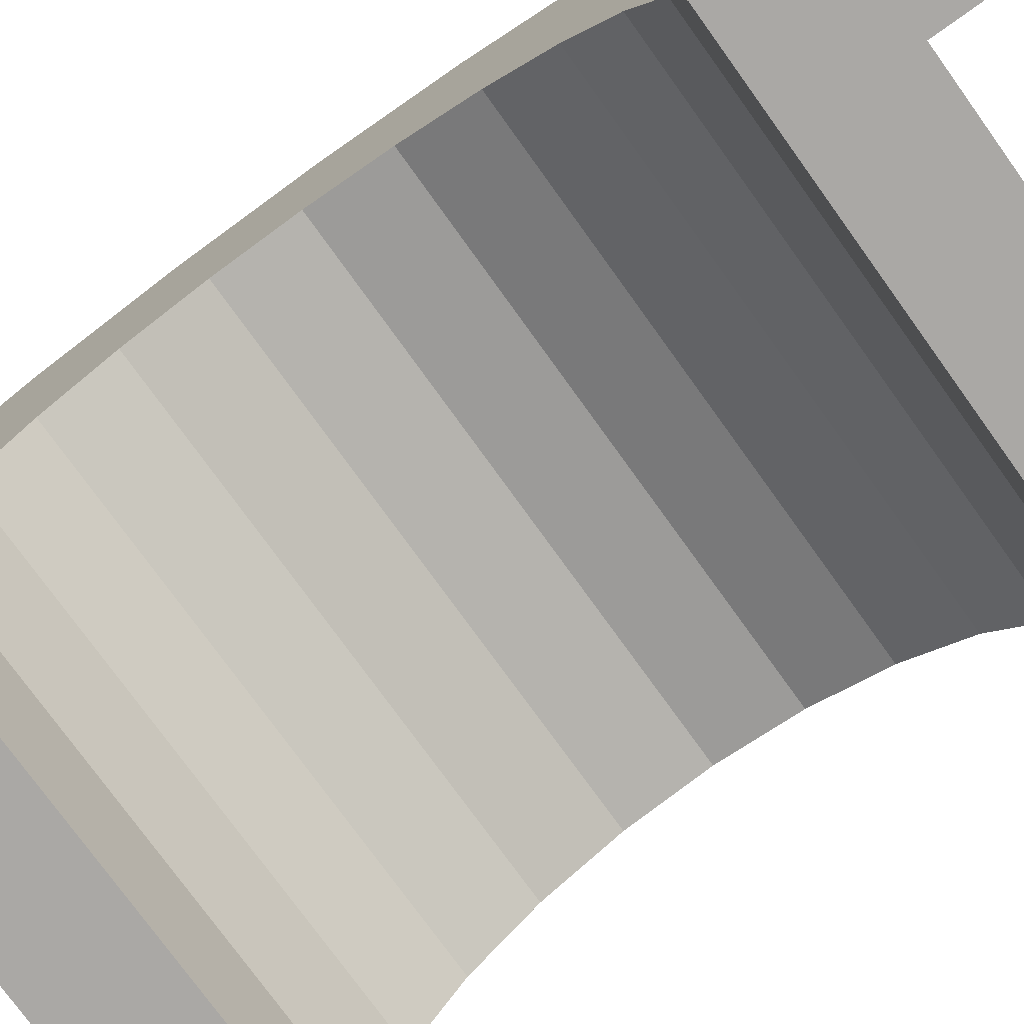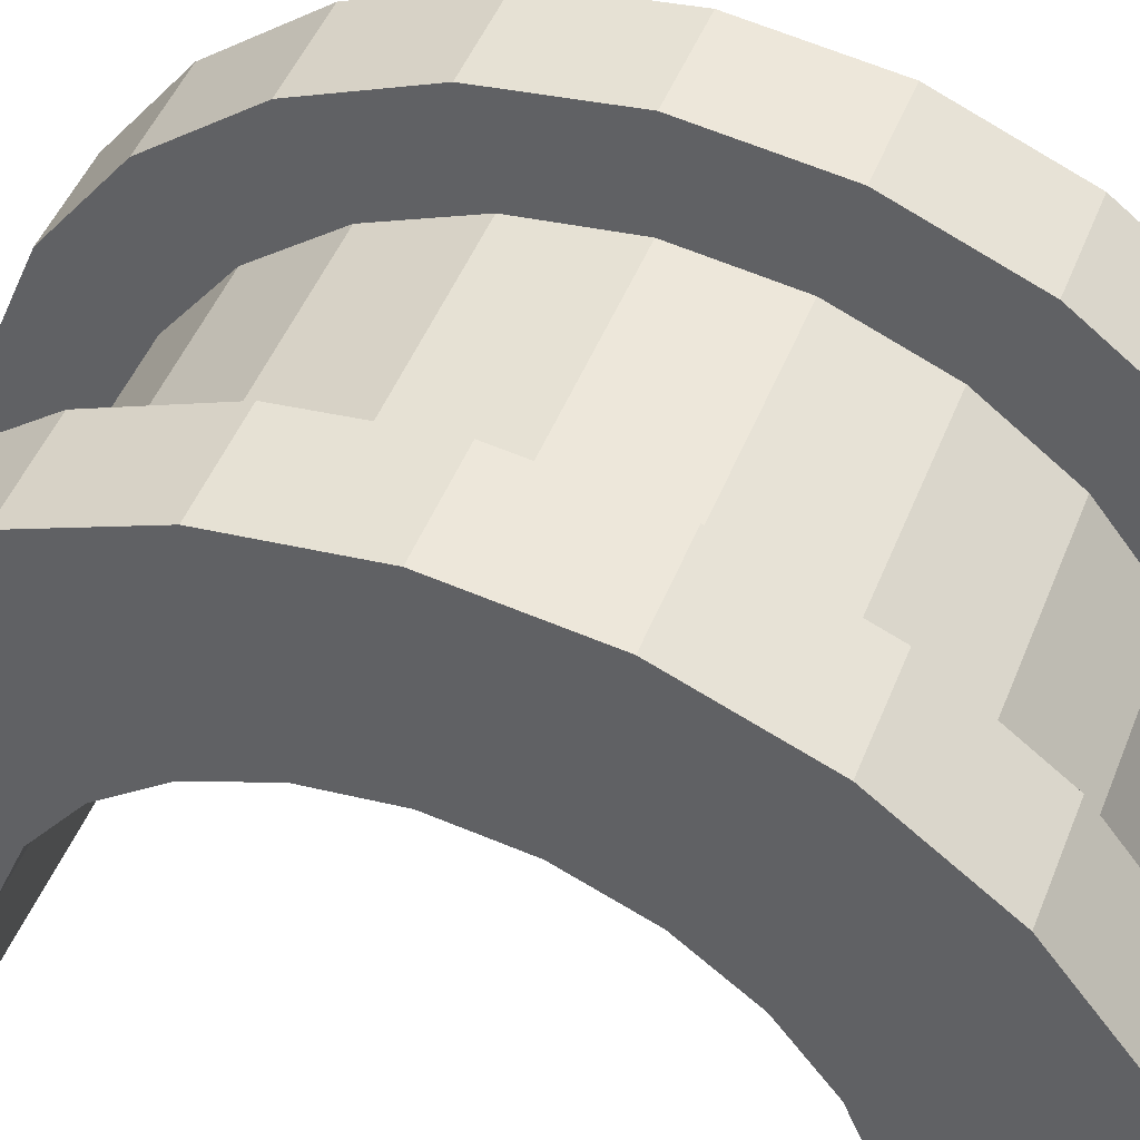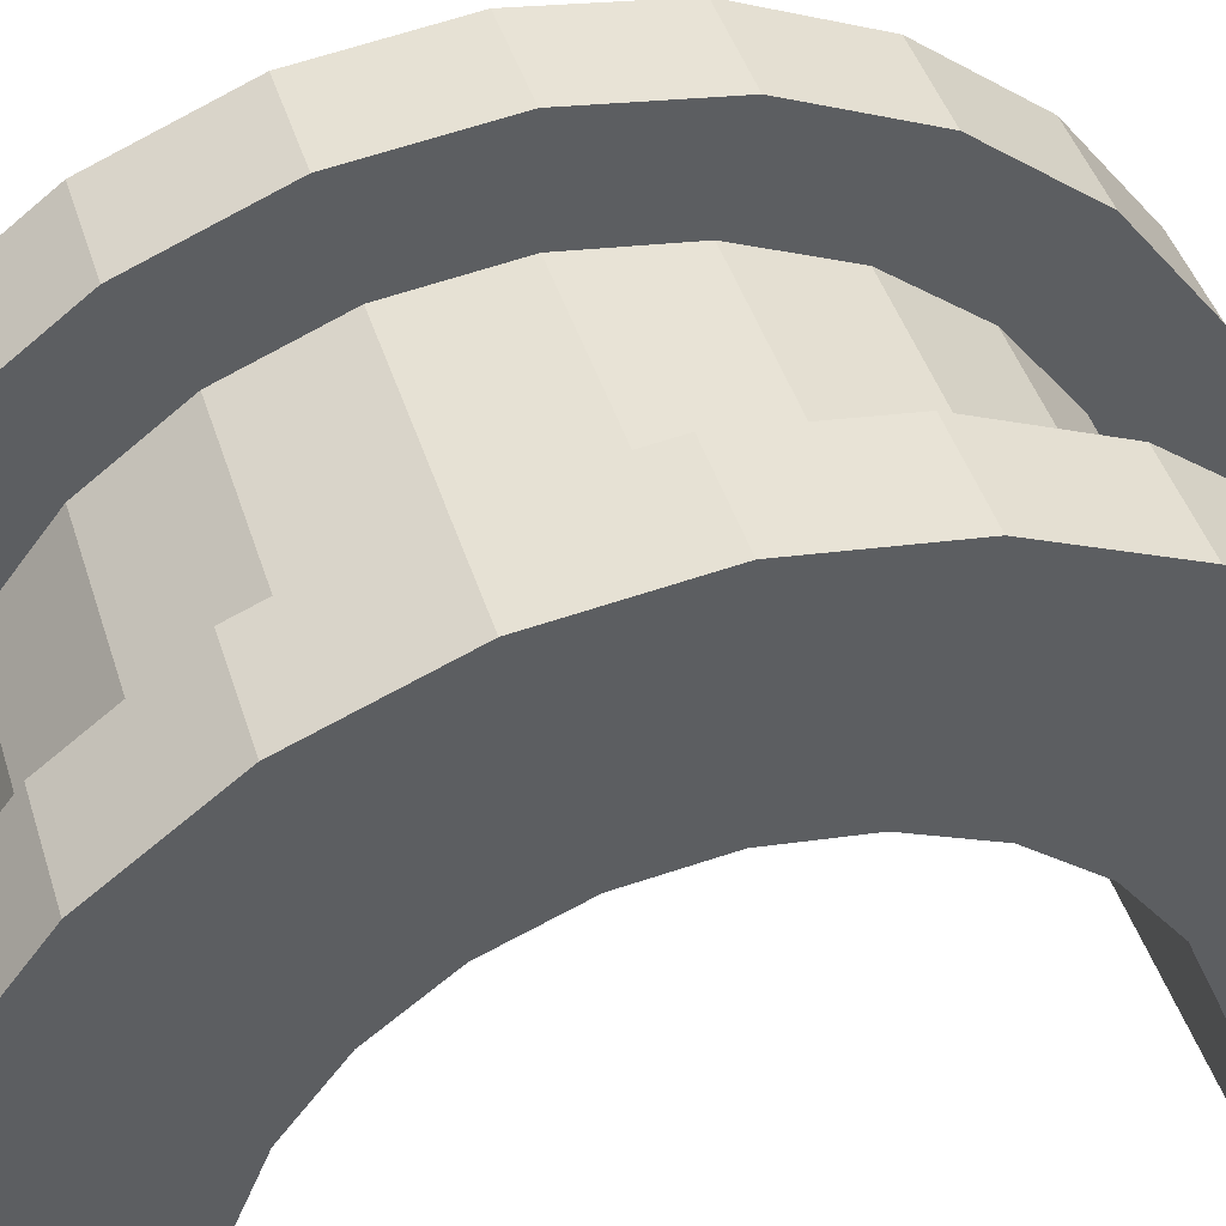
<metadata>
{"format":"obj","ext":"obj","renderer":"f3d","projection":"perspective","resolution":1024,"background":"white","views":[{"elev":-75.2,"azim":-54.4,"up":"+Z"},{"elev":47.4,"azim":-69.1,"up":"+Z"},{"elev":42.6,"azim":-106.5,"up":"+Z"}]}
</metadata>
<code>
v 6.196 1.035 3.864
v 9.07 0 4
v 9.07 1.035 3.864
v 9.07 0 4
v 6.196 1.035 3.864
v 6.196 0 4
v 9.07 4 0
v 6.196 4 0
v 9.07 4 0
v 6.196 4 0
v 9.07 4 0
v 6.196 4 0
v 6.196 -3.864 1.035
v 9.07 -4 0
v 9.07 -3.864 1.035
v 9.07 -4 0
v 6.196 -3.864 1.035
v 6.196 -4 0
v 9.07 3.464 2
v 6.196 2.828 2.828
v 9.07 2.828 2.828
v 6.196 2.828 2.828
v 9.07 3.464 2
v 6.196 3.464 2
v 6.196 2.828 2.828
v 9.07 2 3.464
v 9.07 2.828 2.828
v 9.07 2 3.464
v 6.196 2.828 2.828
v 6.196 2 3.464
v 9.07 3.864 1.035
v 6.196 3.464 2
v 9.07 3.464 2
v 6.196 3.464 2
v 9.07 3.864 1.035
v 6.196 3.864 1.035
v 6.196 -3.464 2
v 9.07 -2.828 2.828
v 6.196 -2.828 2.828
v 9.07 -2.828 2.828
v 6.196 -3.464 2
v 9.07 -3.464 2
v 5.196 2.898 0.7765
v 5.196 4.83 1.294
v 5.196 5 0
v 5.196 4.83 1.294
v 5.196 2.898 0.7765
v 5.196 4.33 2.5
v 5.196 2.898 0.7765
v 5.196 5 0
v 5.196 3 0
v 5.196 2.598 1.5
v 5.196 4.33 2.5
v 5.196 2.898 0.7765
v 5.196 4.33 2.5
v 5.196 2.598 1.5
v 5.196 3.535 3.535
v 5.196 2.121 2.121
v 5.196 3.535 3.535
v 5.196 2.598 1.5
v 5.196 3.535 3.535
v 5.196 2.121 2.121
v 5.196 2.5 4.33
v 5.196 1.5 2.598
v 5.196 2.5 4.33
v 5.196 2.121 2.121
v 5.196 1.5 2.598
v 5.196 1.294 4.83
v 5.196 2.5 4.33
v 5.196 0.7765 2.898
v 5.196 1.294 4.83
v 5.196 1.5 2.598
v 5.196 0 3
v 5.196 1.294 4.83
v 5.196 0.7765 2.898
v 5.196 0 3
v 5.196 0 5
v 5.196 1.294 4.83
v 5.196 -0.7765 2.898
v 5.196 0 5
v 5.196 0 3
v 5.196 -0.7765 2.898
v 5.196 -1.294 4.83
v 5.196 0 5
v 5.196 -1.5 2.598
v 5.196 -1.294 4.83
v 5.196 -0.7765 2.898
v 5.196 -2.5 4.33
v 5.196 -1.5 2.598
v 5.196 -2.121 2.121
v 5.196 -1.5 2.598
v 5.196 -2.5 4.33
v 5.196 -1.294 4.83
v 5.196 -3.535 3.535
v 5.196 -2.121 2.121
v 5.196 -2.598 1.5
v 5.196 -4.33 2.5
v 5.196 -2.598 1.5
v 5.196 -2.898 0.7765
v 5.196 -4.83 1.294
v 5.196 -2.898 0.7765
v 5.196 -3 0
v 5.196 -2.121 2.121
v 5.196 -3.535 3.535
v 5.196 -2.5 4.33
v 5.196 -2.598 1.5
v 5.196 -4.33 2.5
v 5.196 -3.535 3.535
v 5.196 -2.898 0.7765
v 5.196 -4.83 1.294
v 5.196 -4.33 2.5
v 5.196 -4.83 1.294
v 5.196 -3 0
v 5.196 -5 0
v 6.196 2 3.464
v 9.07 1.035 3.864
v 9.07 2 3.464
v 9.07 1.035 3.864
v 6.196 2 3.464
v 6.196 1.035 3.864
v 9.07 4 0
v 6.196 3.864 1.035
v 9.07 3.864 1.035
v 6.196 3.864 1.035
v 9.07 4 0
v 6.196 4 0
v 6.196 -4 0
v 9.07 -4 0
v 6.196 -4 0
v 9.07 -4 0
v 6.196 -4 0
v 9.07 -4 0
v 6.196 -3.864 1.035
v 9.07 -3.464 2
v 6.196 -3.464 2
v 9.07 -3.464 2
v 6.196 -3.864 1.035
v 9.07 -3.864 1.035
v 6.196 -2 3.464
v 9.07 -2.828 2.828
v 9.07 -2 3.464
v 9.07 -2.828 2.828
v 6.196 -2 3.464
v 6.196 -2.828 2.828
v 6.196 0 4
v 9.07 -1.035 3.864
v 9.07 0 4
v 9.07 -1.035 3.864
v 6.196 0 4
v 6.196 -1.035 3.864
v 6.196 -1.035 3.864
v 9.07 -2 3.464
v 9.07 -1.035 3.864
v 9.07 -2 3.464
v 6.196 -1.035 3.864
v 6.196 -2 3.464
v 5.196 0 3
v 10.07 0.7765 2.898
v 10.07 0 3
v 10.07 0.7765 2.898
v 5.196 0 3
v 5.196 0.7765 2.898
v 10.07 3 0
v 10.07 3 0
v 5.196 3 0
v 10.07 -3 0
v 5.196 -2.898 0.7765
v 10.07 -2.898 0.7765
v 5.196 -2.898 0.7765
v 10.07 -3 0
v 5.196 -3 0
v 5.196 2.598 1.5
v 10.07 2.121 2.121
v 5.196 2.121 2.121
v 10.07 2.121 2.121
v 5.196 2.598 1.5
v 10.07 2.598 1.5
v 5.196 1.5 2.598
v 10.07 2.121 2.121
v 10.07 1.5 2.598
v 10.07 2.121 2.121
v 5.196 1.5 2.598
v 5.196 2.121 2.121
v 5.196 2.898 0.7765
v 10.07 2.598 1.5
v 5.196 2.598 1.5
v 10.07 2.598 1.5
v 5.196 2.898 0.7765
v 10.07 2.898 0.7765
v 10.07 -2.598 1.5
v 5.196 -2.121 2.121
v 10.07 -2.121 2.121
v 5.196 -2.121 2.121
v 10.07 -2.598 1.5
v 5.196 -2.598 1.5
v 5.196 0.7765 2.898
v 10.07 1.5 2.598
v 10.07 0.7765 2.898
v 10.07 1.5 2.598
v 5.196 0.7765 2.898
v 5.196 1.5 2.598
v 5.196 2.898 0.7765
v 10.07 3 0
v 10.07 2.898 0.7765
v 10.07 3 0
v 5.196 2.898 0.7765
v 5.196 3 0
v 10.07 -3 0
v 10.07 -3 0
v 5.196 -3 0
v 10.07 -2.898 0.7765
v 5.196 -2.598 1.5
v 10.07 -2.598 1.5
v 5.196 -2.598 1.5
v 10.07 -2.898 0.7765
v 5.196 -2.898 0.7765
v 5.196 -2.121 2.121
v 10.07 -1.5 2.598
v 10.07 -2.121 2.121
v 10.07 -1.5 2.598
v 5.196 -2.121 2.121
v 5.196 -1.5 2.598
v 5.196 -0.7765 2.898
v 10.07 0 3
v 10.07 -0.7765 2.898
v 10.07 0 3
v 5.196 -0.7765 2.898
v 5.196 0 3
v 5.196 -1.5 2.598
v 10.07 -0.7765 2.898
v 10.07 -1.5 2.598
v 10.07 -0.7765 2.898
v 5.196 -1.5 2.598
v 5.196 -0.7765 2.898
v 5.196 1.294 4.83
v 6.196 0 5
v 6.196 1.294 4.83
v 6.196 0 5
v 5.196 1.294 4.83
v 5.196 0 5
v 6.196 5 0
v 5.196 5 0
v 6.196 5 0
v 6.196 4.33 2.5
v 5.196 3.535 3.535
v 6.196 3.535 3.535
v 5.196 3.535 3.535
v 6.196 4.33 2.5
v 5.196 4.33 2.5
v 6.196 4.83 1.294
v 6.196 3.864 1.035
v 6.196 4 0
v 6.196 3.464 2
v 6.196 4.33 2.5
v 6.196 3.535 3.535
v 6.196 4.33 2.5
v 6.196 3.464 2
v 6.196 3.864 1.035
v 6.196 3.535 3.535
v 6.196 2.828 2.828
v 6.196 3.464 2
v 6.196 2.5 4.33
v 6.196 2.828 2.828
v 6.196 3.535 3.535
v 6.196 2.5 4.33
v 6.196 2 3.464
v 6.196 2.828 2.828
v 6.196 1.294 4.83
v 6.196 2 3.464
v 6.196 2.5 4.33
v 6.196 1.294 4.83
v 6.196 1.035 3.864
v 6.196 2 3.464
v 6.196 0 5
v 6.196 1.035 3.864
v 6.196 1.294 4.83
v 6.196 0 5
v 6.196 0 4
v 6.196 1.035 3.864
v 6.196 0 5
v 6.196 -1.035 3.864
v 6.196 0 4
v 6.196 -1.294 4.83
v 6.196 -1.035 3.864
v 6.196 0 5
v 6.196 -1.294 4.83
v 6.196 -2 3.464
v 6.196 -1.035 3.864
v 6.196 -2.5 4.33
v 6.196 -2 3.464
v 6.196 -1.294 4.83
v 6.196 -2.5 4.33
v 6.196 -2.828 2.828
v 6.196 -2 3.464
v 6.196 -3.535 3.535
v 6.196 -2.828 2.828
v 6.196 -2.5 4.33
v 6.196 -2.828 2.828
v 6.196 -3.535 3.535
v 6.196 -3.464 2
v 6.196 -4.33 2.5
v 6.196 -3.464 2
v 6.196 -3.535 3.535
v 6.196 -3.464 2
v 6.196 -4.33 2.5
v 6.196 -3.864 1.035
v 6.196 -4.83 1.294
v 6.196 -3.864 1.035
v 6.196 -4.33 2.5
v 6.196 -3.864 1.035
v 6.196 -4.83 1.294
v 6.196 -4 0
v 6.196 -5 0
v 6.196 -4 0
v 6.196 -4.83 1.294
v 6.196 -4 0
v 6.196 -5 0
v 6.196 -4 0
v 6.196 -4 0
v 6.196 -5 0
v 6.196 -5 0
v 6.196 4 0
v 6.196 5 0
v 6.196 4.83 1.294
v 6.196 3.864 1.035
v 6.196 4.83 1.294
v 6.196 4.33 2.5
v 6.196 5 0
v 6.196 4 0
v 6.196 5 0
v 6.196 5 0
v 6.196 4 0
v 6.196 4 0
v 6.196 5 0
v 5.196 4.83 1.294
v 6.196 4.83 1.294
v 5.196 4.83 1.294
v 6.196 5 0
v 5.196 5 0
v 5.196 -4.33 2.5
v 6.196 -3.535 3.535
v 5.196 -3.535 3.535
v 6.196 -3.535 3.535
v 5.196 -4.33 2.5
v 6.196 -4.33 2.5
v 5.196 0 5
v 6.196 -1.294 4.83
v 6.196 0 5
v 6.196 -1.294 4.83
v 5.196 0 5
v 5.196 -1.294 4.83
v 5.196 3.535 3.535
v 6.196 2.5 4.33
v 6.196 3.535 3.535
v 6.196 2.5 4.33
v 5.196 3.535 3.535
v 5.196 2.5 4.33
v 5.196 2.5 4.33
v 6.196 1.294 4.83
v 6.196 2.5 4.33
v 6.196 1.294 4.83
v 5.196 2.5 4.33
v 5.196 1.294 4.83
v 6.196 4.83 1.294
v 5.196 4.33 2.5
v 6.196 4.33 2.5
v 5.196 4.33 2.5
v 6.196 4.83 1.294
v 5.196 4.83 1.294
v 6.196 -5 0
v 5.196 -5 0
v 6.196 -5 0
v 5.196 -4.83 1.294
v 6.196 -4.33 2.5
v 5.196 -4.33 2.5
v 6.196 -4.33 2.5
v 5.196 -4.83 1.294
v 6.196 -4.83 1.294
v 5.196 -1.294 4.83
v 6.196 -2.5 4.33
v 6.196 -1.294 4.83
v 6.196 -2.5 4.33
v 5.196 -1.294 4.83
v 5.196 -2.5 4.33
v 5.196 -4.83 1.294
v 6.196 -5 0
v 6.196 -4.83 1.294
v 6.196 -5 0
v 5.196 -4.83 1.294
v 5.196 -5 0
v 5.196 -2.5 4.33
v 6.196 -3.535 3.535
v 6.196 -2.5 4.33
v 6.196 -3.535 3.535
v 5.196 -2.5 4.33
v 5.196 -3.535 3.535
v 9.07 1.294 4.83
v 10.07 0 5
v 10.07 1.294 4.83
v 10.07 0 5
v 9.07 1.294 4.83
v 9.07 0 5
v 10.07 5 0
v 9.07 5 0
v 10.07 5 0
v 9.07 5 0
v 10.07 5 0
v 9.07 5 0
v 9.07 -5 0
v 9.07 -4 0
v 9.07 -4 0
v 9.07 -4 0
v 9.07 -4.83 1.294
v 9.07 -4.33 2.5
v 9.07 -5 0
v 9.07 -4 0
v 9.07 -5 0
v 9.07 -4 0
v 9.07 -5 0
v 9.07 -4.83 1.294
v 9.07 4 0
v 9.07 5 0
v 9.07 5 0
v 9.07 5 0
v 9.07 3.864 1.035
v 9.07 4.83 1.294
v 9.07 4 0
v 9.07 5 0
v 9.07 4 0
v 9.07 5 0
v 9.07 4 0
v 9.07 3.864 1.035
v 9.07 4.83 1.294
v 9.07 3.864 1.035
v 9.07 4.33 2.5
v 9.07 3.464 2
v 9.07 4.33 2.5
v 9.07 3.864 1.035
v 9.07 4.33 2.5
v 9.07 3.464 2
v 9.07 3.535 3.535
v 9.07 2.828 2.828
v 9.07 3.535 3.535
v 9.07 3.464 2
v 9.07 2.828 2.828
v 9.07 2.5 4.33
v 9.07 3.535 3.535
v 9.07 2 3.464
v 9.07 2.5 4.33
v 9.07 2.828 2.828
v 9.07 2 3.464
v 9.07 1.294 4.83
v 9.07 2.5 4.33
v 9.07 1.035 3.864
v 9.07 1.294 4.83
v 9.07 2 3.464
v 9.07 0 4
v 9.07 1.294 4.83
v 9.07 1.035 3.864
v 9.07 0 4
v 9.07 0 5
v 9.07 1.294 4.83
v 9.07 -1.035 3.864
v 9.07 0 5
v 9.07 0 4
v 9.07 -1.035 3.864
v 9.07 -1.294 4.83
v 9.07 0 5
v 9.07 -2 3.464
v 9.07 -1.294 4.83
v 9.07 -1.035 3.864
v 9.07 -2 3.464
v 9.07 -2.5 4.33
v 9.07 -1.294 4.83
v 9.07 -2.828 2.828
v 9.07 -2.5 4.33
v 9.07 -2 3.464
v 9.07 -3.535 3.535
v 9.07 -2.828 2.828
v 9.07 -3.464 2
v 9.07 -2.828 2.828
v 9.07 -3.535 3.535
v 9.07 -2.5 4.33
v 9.07 -4.33 2.5
v 9.07 -3.464 2
v 9.07 -3.864 1.035
v 9.07 -4.33 2.5
v 9.07 -3.864 1.035
v 9.07 -4 0
v 9.07 -3.464 2
v 9.07 -4.33 2.5
v 9.07 -3.535 3.535
v 10.07 4.33 2.5
v 9.07 3.535 3.535
v 10.07 3.535 3.535
v 9.07 3.535 3.535
v 10.07 4.33 2.5
v 9.07 4.33 2.5
v 10.07 4.83 1.294
v 10.07 2.898 0.7765
v 10.07 3 0
v 10.07 4.33 2.5
v 10.07 2.598 1.5
v 10.07 2.898 0.7765
v 10.07 2.121 2.121
v 10.07 3.535 3.535
v 10.07 2.5 4.33
v 10.07 3.535 3.535
v 10.07 2.121 2.121
v 10.07 2.598 1.5
v 10.07 2.5 4.33
v 10.07 1.5 2.598
v 10.07 2.121 2.121
v 10.07 1.294 4.83
v 10.07 1.5 2.598
v 10.07 2.5 4.33
v 10.07 1.294 4.83
v 10.07 0.7765 2.898
v 10.07 1.5 2.598
v 10.07 0 5
v 10.07 0.7765 2.898
v 10.07 1.294 4.83
v 10.07 0 5
v 10.07 0 3
v 10.07 0.7765 2.898
v 10.07 0 5
v 10.07 -0.7765 2.898
v 10.07 0 3
v 10.07 -1.294 4.83
v 10.07 -0.7765 2.898
v 10.07 0 5
v 10.07 -1.294 4.83
v 10.07 -1.5 2.598
v 10.07 -0.7765 2.898
v 10.07 -2.5 4.33
v 10.07 -1.5 2.598
v 10.07 -1.294 4.83
v 10.07 -1.5 2.598
v 10.07 -2.5 4.33
v 10.07 -2.121 2.121
v 10.07 -3.535 3.535
v 10.07 -2.121 2.121
v 10.07 -2.5 4.33
v 10.07 -2.121 2.121
v 10.07 -3.535 3.535
v 10.07 -2.598 1.5
v 10.07 -4.33 2.5
v 10.07 -2.598 1.5
v 10.07 -3.535 3.535
v 10.07 -2.598 1.5
v 10.07 -4.33 2.5
v 10.07 -2.898 0.7765
v 10.07 -4.83 1.294
v 10.07 -2.898 0.7765
v 10.07 -4.33 2.5
v 10.07 -2.898 0.7765
v 10.07 -4.83 1.294
v 10.07 -3 0
v 10.07 -5 0
v 10.07 -3 0
v 10.07 -4.83 1.294
v 10.07 -3 0
v 10.07 -5 0
v 10.07 -3 0
v 10.07 -3 0
v 10.07 -5 0
v 10.07 -5 0
v 10.07 3 0
v 10.07 5 0
v 10.07 4.83 1.294
v 10.07 2.898 0.7765
v 10.07 4.83 1.294
v 10.07 4.33 2.5
v 10.07 2.598 1.5
v 10.07 4.33 2.5
v 10.07 3.535 3.535
v 10.07 5 0
v 10.07 3 0
v 10.07 5 0
v 10.07 5 0
v 10.07 3 0
v 10.07 3 0
v 10.07 5 0
v 9.07 4.83 1.294
v 10.07 4.83 1.294
v 9.07 4.83 1.294
v 10.07 5 0
v 9.07 5 0
v 9.07 -4.33 2.5
v 10.07 -3.535 3.535
v 9.07 -3.535 3.535
v 10.07 -3.535 3.535
v 9.07 -4.33 2.5
v 10.07 -4.33 2.5
v 9.07 0 5
v 10.07 -1.294 4.83
v 10.07 0 5
v 10.07 -1.294 4.83
v 9.07 0 5
v 9.07 -1.294 4.83
v 9.07 3.535 3.535
v 10.07 2.5 4.33
v 10.07 3.535 3.535
v 10.07 2.5 4.33
v 9.07 3.535 3.535
v 9.07 2.5 4.33
v 9.07 2.5 4.33
v 10.07 1.294 4.83
v 10.07 2.5 4.33
v 10.07 1.294 4.83
v 9.07 2.5 4.33
v 9.07 1.294 4.83
v 10.07 4.83 1.294
v 9.07 4.33 2.5
v 10.07 4.33 2.5
v 9.07 4.33 2.5
v 10.07 4.83 1.294
v 9.07 4.83 1.294
v 9.07 -5 0
v 10.07 -5 0
v 9.07 -5 0
v 10.07 -5 0
v 9.07 -5 0
v 10.07 -5 0
v 9.07 -4.83 1.294
v 10.07 -4.33 2.5
v 9.07 -4.33 2.5
v 10.07 -4.33 2.5
v 9.07 -4.83 1.294
v 10.07 -4.83 1.294
v 9.07 -1.294 4.83
v 10.07 -2.5 4.33
v 10.07 -1.294 4.83
v 10.07 -2.5 4.33
v 9.07 -1.294 4.83
v 9.07 -2.5 4.33
v 9.07 -4.83 1.294
v 10.07 -5 0
v 10.07 -4.83 1.294
v 10.07 -5 0
v 9.07 -4.83 1.294
v 9.07 -5 0
v 9.07 -2.5 4.33
v 10.07 -3.535 3.535
v 10.07 -2.5 4.33
v 10.07 -3.535 3.535
v 9.07 -2.5 4.33
v 9.07 -3.535 3.535
v 10.07 3 0
v 9.07 4 0
v 10.07 5 0
v 10.07 3 0
v 6.196 4 0
v 9.07 4 0
v 5.196 3 0
v 6.196 4 0
v 10.07 3 0
v 5.196 5 0
v 6.196 4 0
v 5.196 3 0
v 6.196 4 0
v 5.196 5 0
v 6.196 5 0
v 10.07 5 0
v 9.07 4 0
v 9.07 5 0
v 6.196 -5 0
v 5.196 -5 0
v 6.196 -4 0
v 9.07 -4 0
v 10.07 -5 0
v 9.07 -5 0
v 10.07 -5 0
v 9.07 -4 0
v 10.07 -3 0
v 6.196 -4 0
v 10.07 -3 0
v 9.07 -4 0
v 6.196 -4 0
v 5.196 -3 0
v 10.07 -3 0
v 5.196 -3 0
v 6.196 -4 0
v 5.196 -5 0
f 1 2 3
f 4 5 6
f 7 8 9
f 10 11 12
f 13 14 15
f 16 17 18
f 19 20 21
f 22 23 24
f 25 26 27
f 28 29 30
f 31 32 33
f 34 35 36
f 37 38 39
f 40 41 42
f 43 44 45
f 46 47 48
f 49 50 51
f 52 53 54
f 55 56 57
f 58 59 60
f 61 62 63
f 64 65 66
f 67 68 69
f 70 71 72
f 73 74 75
f 76 77 78
f 79 80 81
f 82 83 84
f 85 86 87
f 88 89 90
f 91 92 93
f 94 95 96
f 97 98 99
f 100 101 102
f 103 104 105
f 106 107 108
f 109 110 111
f 112 113 114
f 115 116 117
f 118 119 120
f 121 122 123
f 124 125 126
f 127 128 129
f 130 131 132
f 133 134 135
f 136 137 138
f 139 140 141
f 142 143 144
f 145 146 147
f 148 149 150
f 151 152 153
f 154 155 156
f 157 158 159
f 160 161 162
f 163 164 165
f 166 167 168
f 169 170 171
f 172 173 174
f 175 176 177
f 178 179 180
f 181 182 183
f 184 185 186
f 187 188 189
f 190 191 192
f 193 194 195
f 196 197 198
f 199 200 201
f 202 203 204
f 205 206 207
f 208 209 210
f 211 212 213
f 214 215 216
f 217 218 219
f 220 221 222
f 223 224 225
f 226 227 228
f 229 230 231
f 232 233 234
f 235 236 237
f 238 239 240
f 241 242 243
f 244 245 246
f 247 248 249
f 250 251 252
f 253 254 255
f 256 257 258
f 259 260 261
f 262 263 264
f 265 266 267
f 268 269 270
f 271 272 273
f 274 275 276
f 277 278 279
f 280 281 282
f 283 284 285
f 286 287 288
f 289 290 291
f 292 293 294
f 295 296 297
f 298 299 300
f 301 302 303
f 304 305 306
f 307 308 309
f 310 311 312
f 313 314 315
f 316 317 318
f 319 320 321
f 322 323 324
f 325 326 327
f 328 329 330
f 331 332 333
f 334 335 336
f 337 338 339
f 340 341 342
f 343 344 345
f 346 347 348
f 349 350 351
f 352 353 354
f 355 356 357
f 358 359 360
f 361 362 363
f 364 365 366
f 367 368 369
f 370 371 372
f 373 374 375
f 376 377 378
f 379 380 381
f 382 383 384
f 385 386 387
f 388 389 390
f 391 392 393
f 394 395 396
f 397 398 399
f 400 401 402
f 403 404 405
f 406 407 408
f 409 410 411
f 412 413 414
f 415 416 417
f 418 419 420
f 421 422 423
f 424 425 426
f 427 428 429
f 430 431 432
f 433 434 435
f 436 437 438
f 439 440 441
f 442 443 444
f 445 446 447
f 448 449 450
f 451 452 453
f 454 455 456
f 457 458 459
f 460 461 462
f 463 464 465
f 466 467 468
f 469 470 471
f 472 473 474
f 475 476 477
f 478 479 480
f 481 482 483
f 484 485 486
f 487 488 489
f 490 491 492
f 493 494 495
f 496 497 498
f 499 500 501
f 502 503 504
f 505 506 507
f 508 509 510
f 511 512 513
f 514 515 516
f 517 518 519
f 520 521 522
f 523 524 525
f 526 527 528
f 529 530 531
f 532 533 534
f 535 536 537
f 538 539 540
f 541 542 543
f 544 545 546
f 547 548 549
f 550 551 552
f 553 554 555
f 556 557 558
f 559 560 561
f 562 563 564
f 565 566 567
f 568 569 570
f 571 572 573
f 574 575 576
f 577 578 579
f 580 581 582
f 583 584 585
f 586 587 588
f 589 590 591
f 592 593 594
f 595 596 597
f 598 599 600
f 601 602 603
f 604 605 606
f 607 608 609
f 610 611 612
f 613 614 615
f 616 617 618
f 619 620 621
f 622 623 624
f 625 626 627
f 628 629 630
f 631 632 633
f 634 635 636
f 637 638 639
f 640 641 642
f 643 644 645
f 646 647 648
f 649 650 651
f 652 653 654
f 655 656 657
f 658 659 660
f 661 662 663
f 664 665 666
f 667 668 669
f 670 671 672
f 673 674 675
f 676 677 678
f 679 680 681
f 682 683 684

</code>
